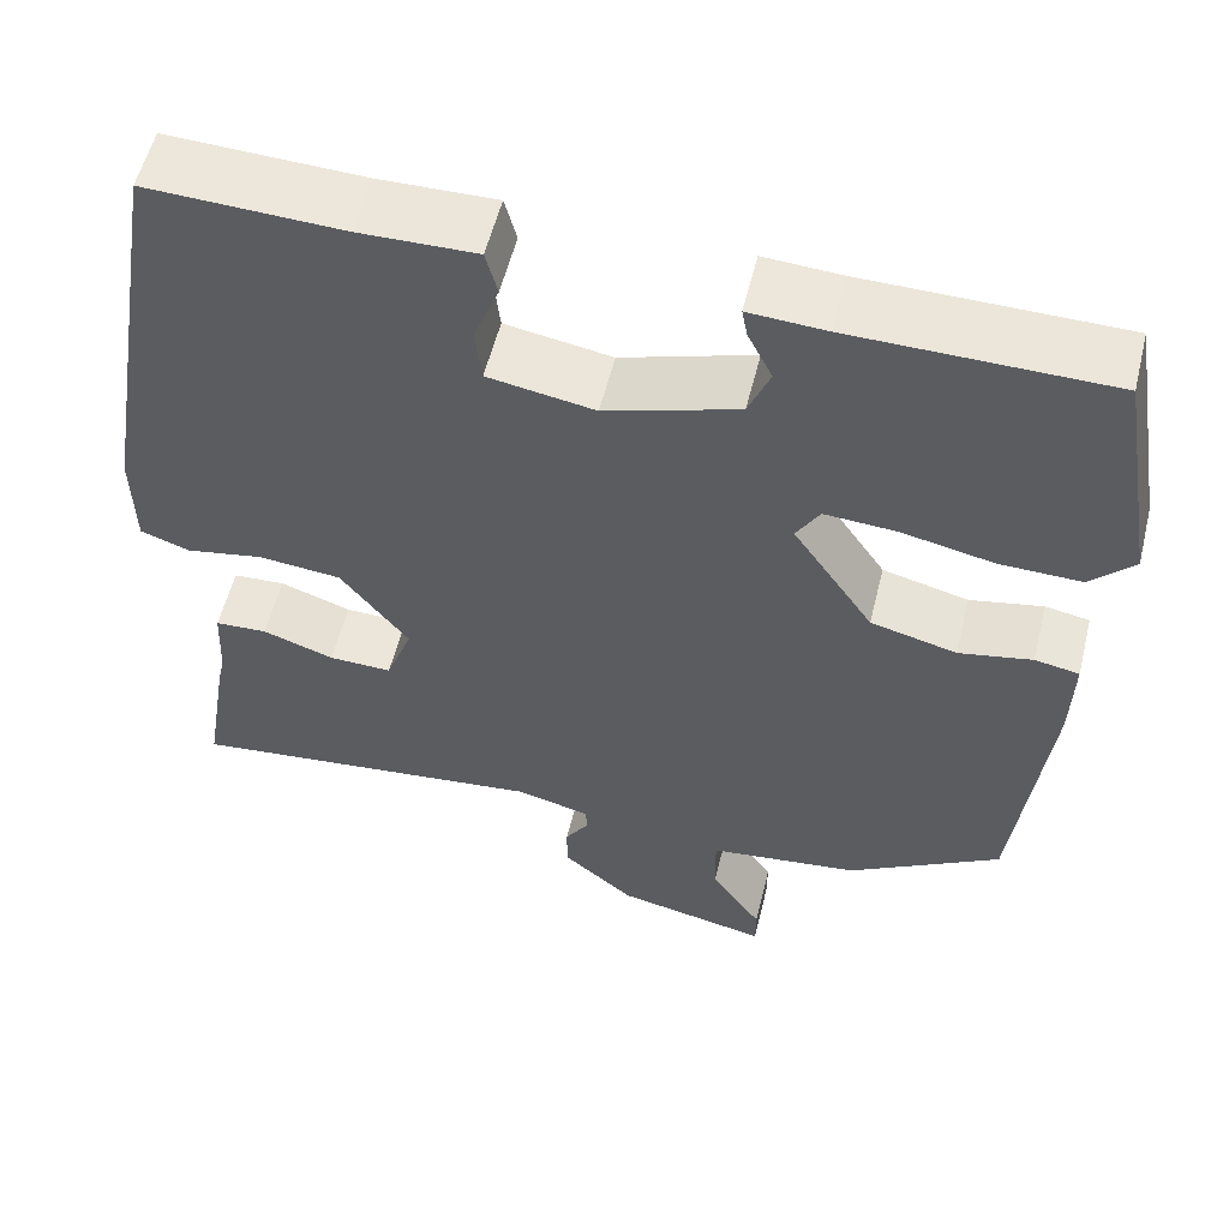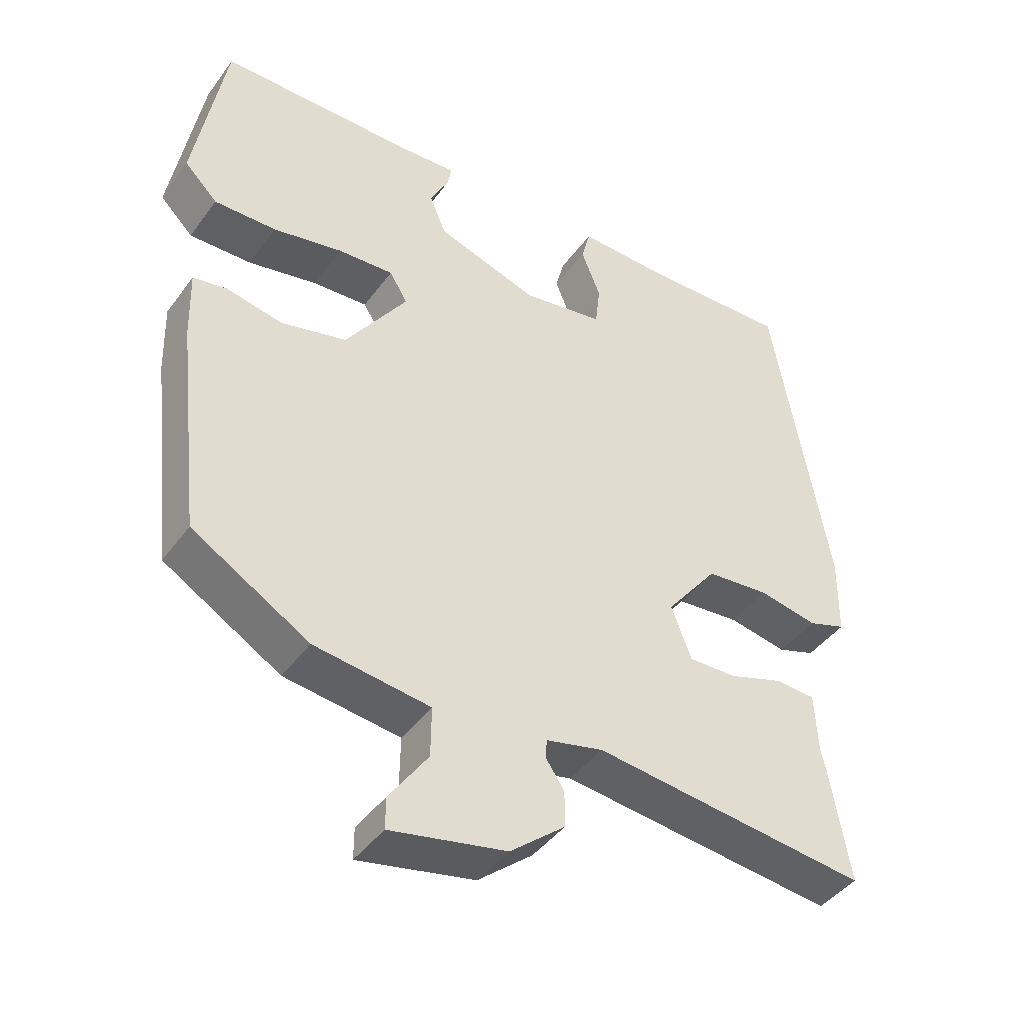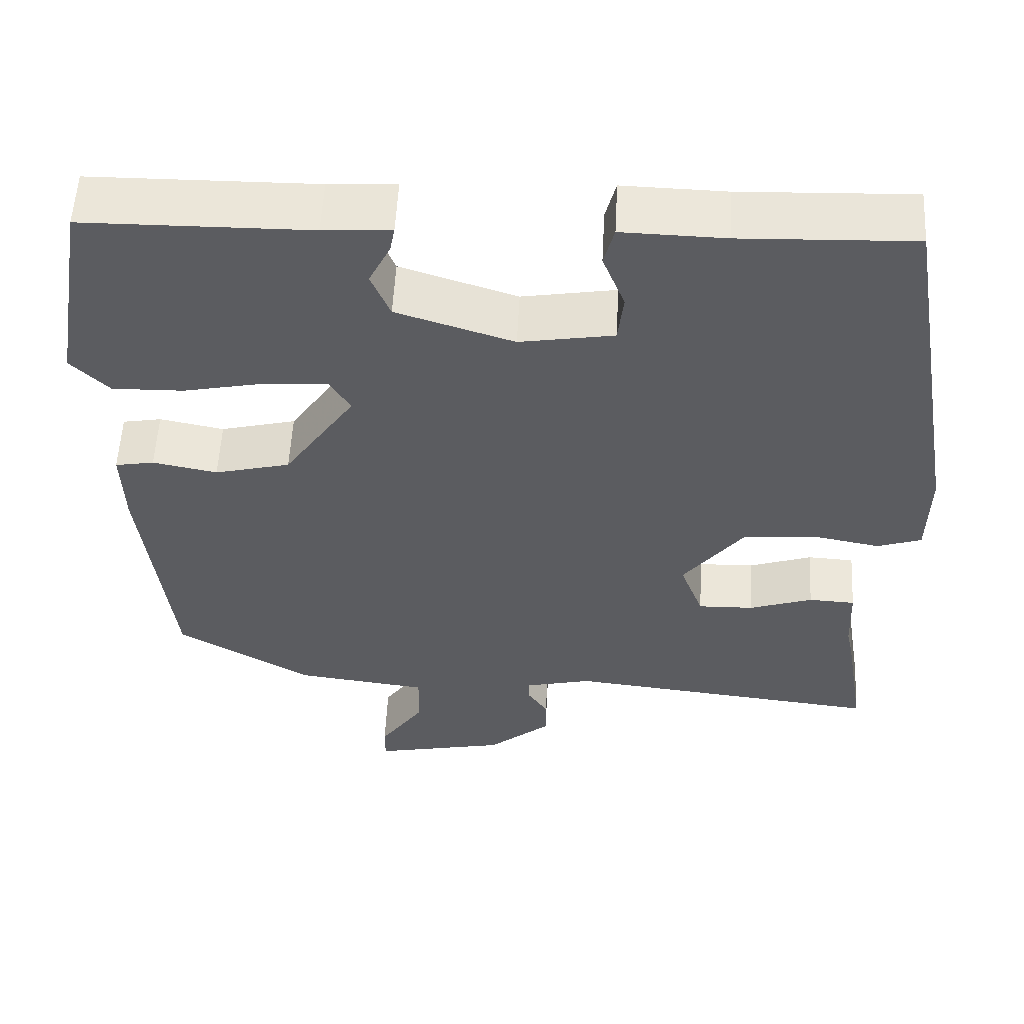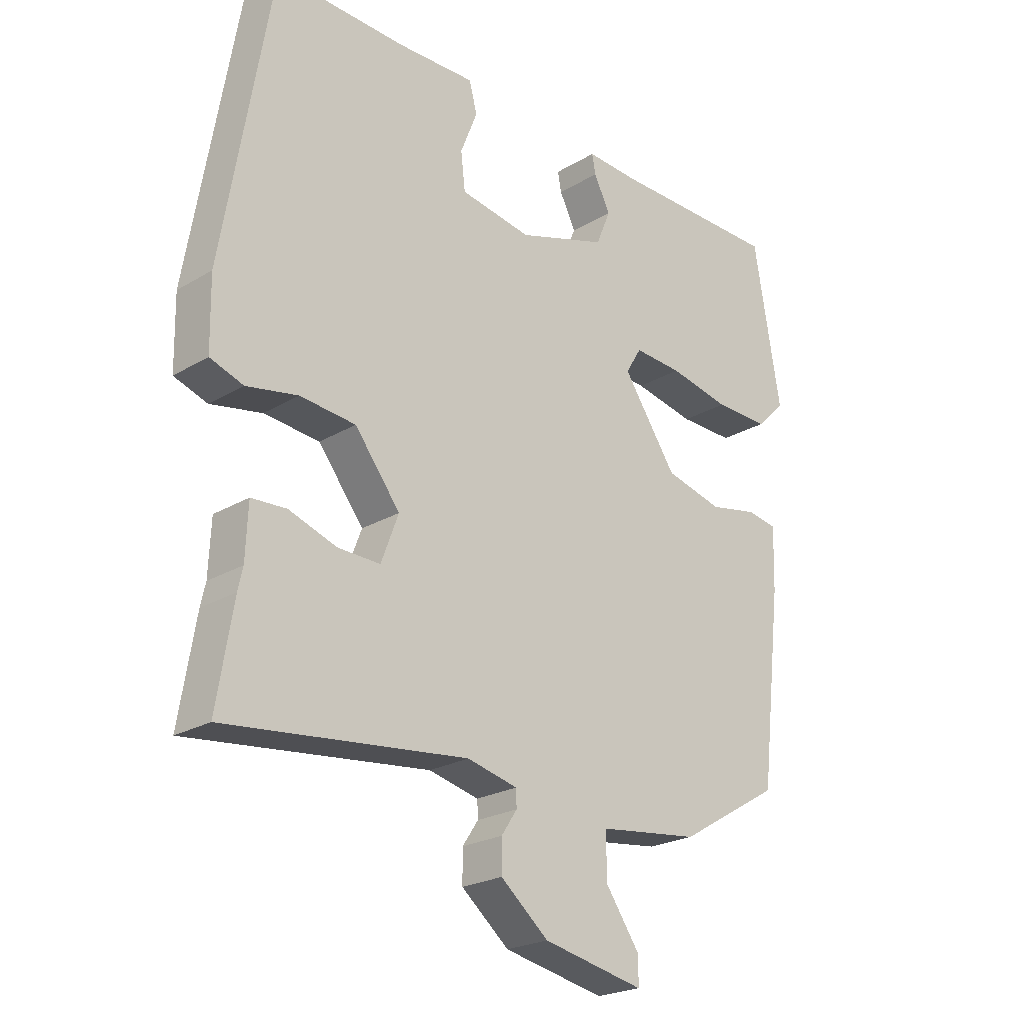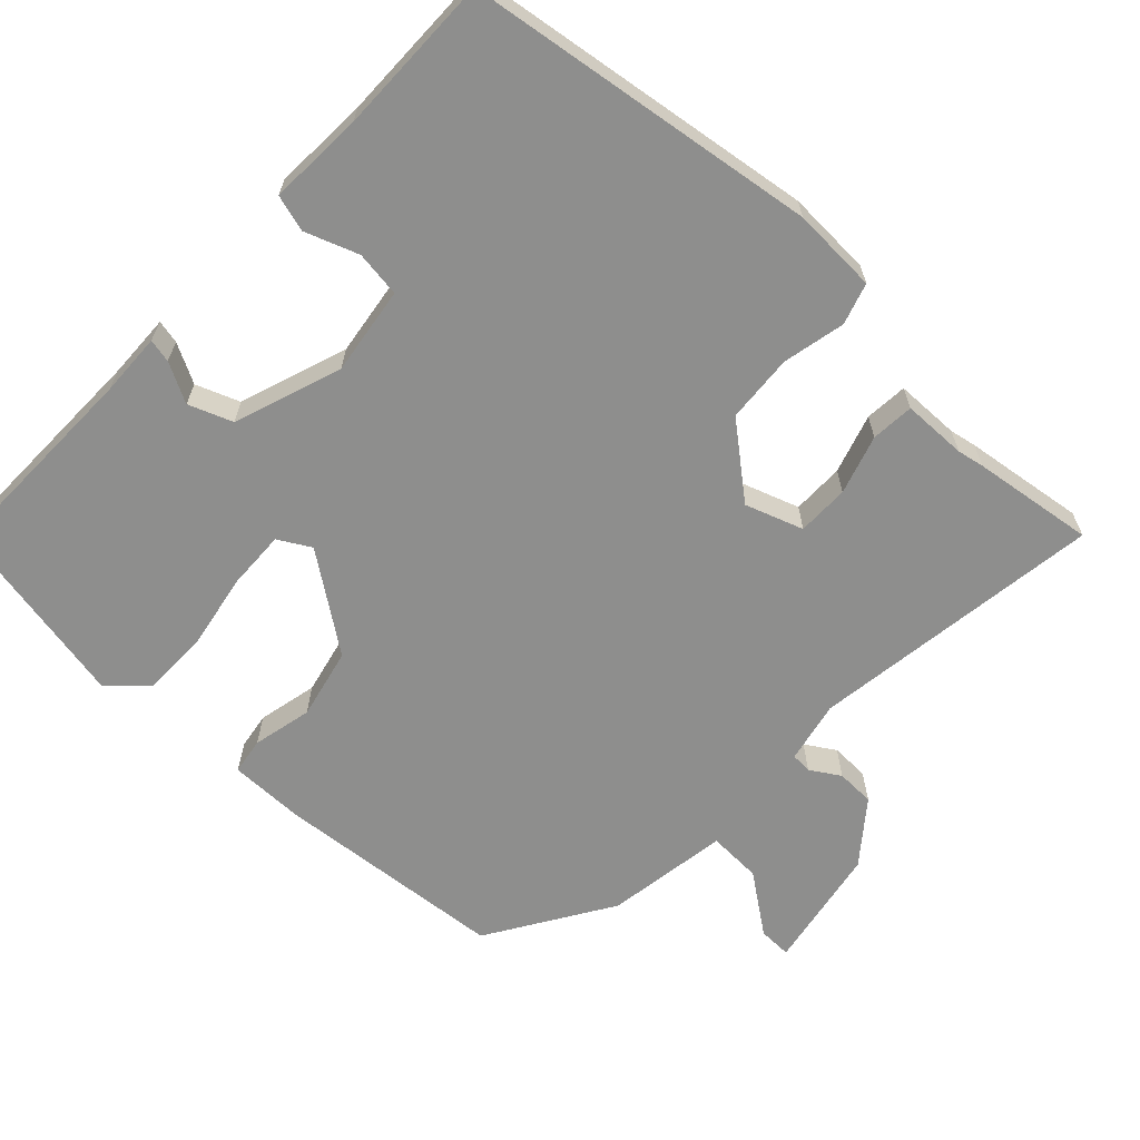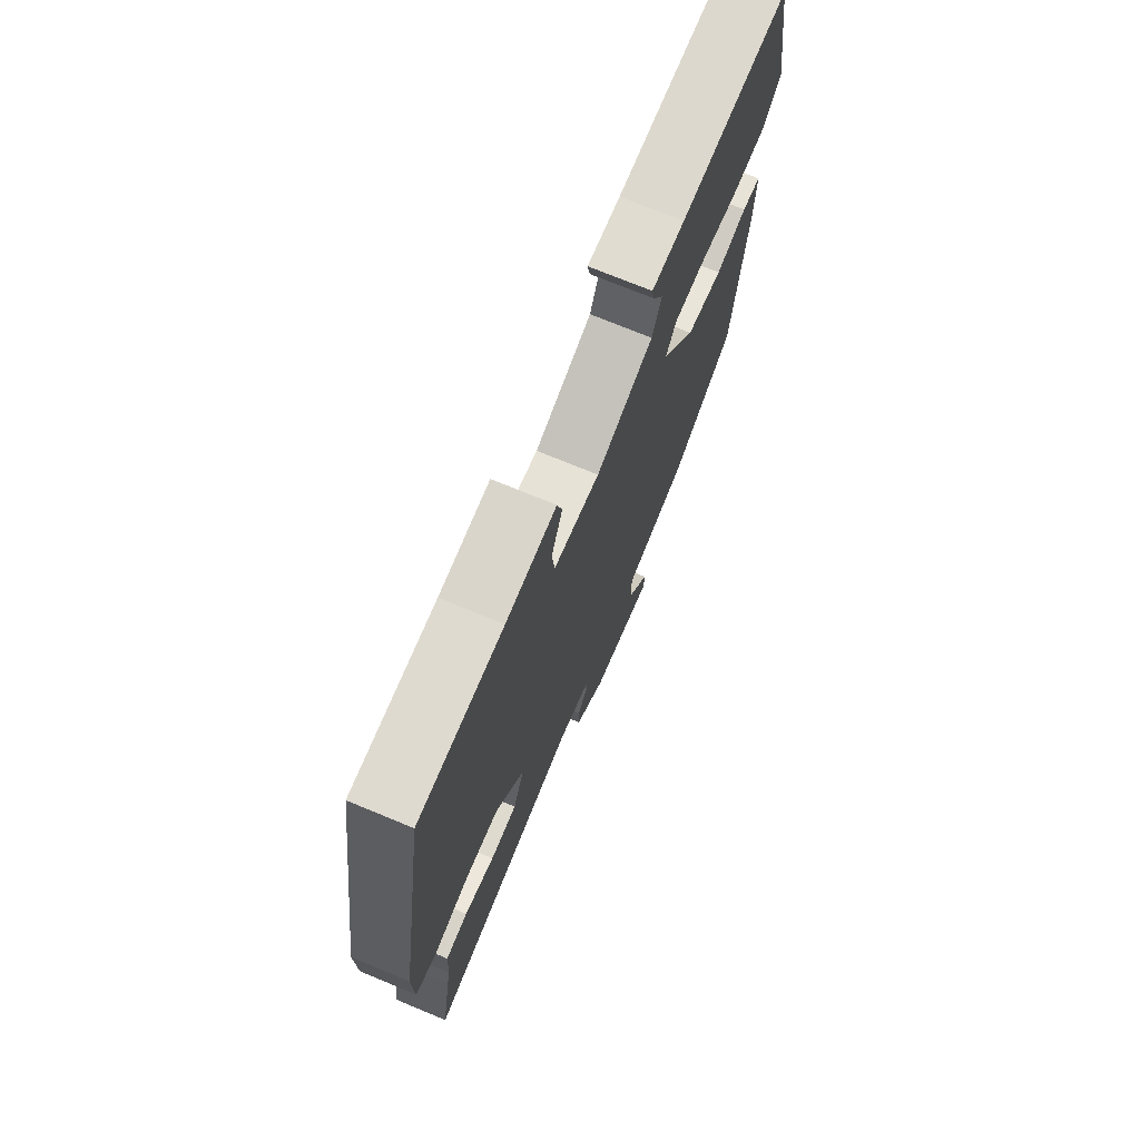
<metadata>
{"format":"obj","ext":"obj","renderer":"f3d","projection":"perspective","resolution":1024,"background":"white","views":[{"elev":55.9,"azim":-166.2,"up":"+Z"},{"elev":-43.2,"azim":-33.4,"up":"+Z"},{"elev":55.4,"azim":3.0,"up":"+Z"},{"elev":-23.1,"azim":135.3,"up":"+Z"},{"elev":-64.9,"azim":45.2,"up":"+Y"},{"elev":72.9,"azim":112.5,"up":"+Z"}]}
</metadata>
<code>
v 0.462 0.07 0.485
v 0.542 0.07 0.013
v 0.54 0.07 -0.103
v 0.485 0.07 -0.122
v 0.4 0.07 -0.106
v 0.308 0.07 -0.115
v 0.233 0.07 -0.212
v 0.262 0.07 -0.289
v 0.332 0.07 -0.287
v 0.411 0.07 -0.26
v 0.469 0.07 -0.263
v 0.473 0.07 -0.35
v 0.481 0.07 -0.386
v 0.508 0.07 -0.549
v 0.11 0.07 -0.505
v 0.027 0.07 -0.525
v 0.026 0.07 -0.553
v 0.052 0.07 -0.592
v 0.052 0.07 -0.644
v -0.027 0.07 -0.71
v -0.194 0.07 -0.745
v -0.194 0.07 -0.7
v -0.138 0.07 -0.619
v -0.137 0.07 -0.546
v -0.304 0.07 -0.525
v -0.473 0.07 -0.425
v -0.509 0.07 -0.113
v -0.512 0.07 -0.011
v -0.463 0.07 -0.002
v -0.382 0.07 -0.018
v -0.287 0.07 0.006
v -0.198 0.07 0.137
v -0.224 0.07 0.18
v -0.304 0.07 0.175
v -0.405 0.07 0.154
v -0.495 0.07 0.152
v -0.543 0.07 0.2
v -0.499 0.07 0.46
v -0.216 0.07 0.463
v -0.131 0.07 0.468
v -0.137 0.07 0.436
v -0.164 0.07 0.382
v -0.14 0.07 0.324
v 0.007 0.07 0.277
v 0.125 0.07 0.297
v 0.132 0.07 0.359
v 0.104 0.07 0.43
v 0.117 0.07 0.48
v 0.246 0.07 0.477
v 0.462 0 0.485
v 0.542 0 0.013
v 0.54 0 -0.103
v 0.485 0 -0.122
v 0.4 0 -0.106
v 0.308 0 -0.115
v 0.233 0 -0.212
v 0.262 0 -0.289
v 0.332 0 -0.287
v 0.411 0 -0.26
v 0.469 0 -0.263
v 0.473 0 -0.35
v 0.481 0 -0.386
v 0.508 0 -0.549
v 0.11 0 -0.505
v 0.027 0 -0.525
v 0.026 0 -0.553
v 0.052 0 -0.592
v 0.052 0 -0.644
v -0.027 0 -0.71
v -0.194 0 -0.745
v -0.194 0 -0.7
v -0.138 0 -0.619
v -0.137 0 -0.546
v -0.304 0 -0.525
v -0.473 0 -0.425
v -0.509 0 -0.113
v -0.512 0 -0.011
v -0.463 0 -0.002
v -0.382 0 -0.018
v -0.287 0 0.006
v -0.198 0 0.137
v -0.224 0 0.18
v -0.304 0 0.175
v -0.405 0 0.154
v -0.495 0 0.152
v -0.543 0 0.2
v -0.499 0 0.46
v -0.216 0 0.463
v -0.131 0 0.468
v -0.137 0 0.436
v -0.164 0 0.382
v -0.14 0 0.324
v 0.007 0 0.277
v 0.125 0 0.297
v 0.132 0 0.359
v 0.104 0 0.43
v 0.117 0 0.48
v 0.246 0 0.477
f 46 47 48 49
f 45 46 49 1
f 39 40 41 42
f 39 42 43
f 38 39 43
f 37 38 43
f 34 35 36 37
f 33 34 37 43
f 32 33 43 44
f 27 28 29 30
f 27 30 31
f 24 25 26 27
f 24 27 31
f 20 21 22 23
f 20 23 24
f 17 18 19 20
f 16 17 20 24
f 15 16 24 31
f 12 13 14 15
f 9 10 11 12
f 8 9 12 15
f 7 8 15 31
f 2 3 4 5
f 45 1 2 5
f 45 5 6
f 31 32 44 45
f 6 7 31 45
f 98 97 96 95
f 50 98 95 94
f 91 90 89 88
f 92 91 88
f 92 88 87
f 92 87 86
f 86 85 84 83
f 92 86 83 82
f 93 92 82 81
f 79 78 77 76
f 80 79 76
f 76 75 74 73
f 80 76 73
f 72 71 70 69
f 73 72 69
f 69 68 67 66
f 73 69 66 65
f 80 73 65 64
f 64 63 62 61
f 61 60 59 58
f 64 61 58 57
f 80 64 57 56
f 54 53 52 51
f 54 51 50 94
f 55 54 94
f 94 93 81 80
f 94 80 56 55
f 1 50 51 2
f 2 51 52 3
f 3 52 53 4
f 4 53 54 5
f 5 54 55 6
f 6 55 56 7
f 7 56 57 8
f 8 57 58 9
f 9 58 59 10
f 10 59 60 11
f 11 60 61 12
f 12 61 62 13
f 13 62 63 14
f 14 63 64 15
f 15 64 65 16
f 16 65 66 17
f 17 66 67 18
f 18 67 68 19
f 19 68 69 20
f 20 69 70 21
f 21 70 71 22
f 22 71 72 23
f 23 72 73 24
f 24 73 74 25
f 25 74 75 26
f 26 75 76 27
f 27 76 77 28
f 28 77 78 29
f 29 78 79 30
f 30 79 80 31
f 31 80 81 32
f 32 81 82 33
f 33 82 83 34
f 34 83 84 35
f 35 84 85 36
f 36 85 86 37
f 37 86 87 38
f 38 87 88 39
f 39 88 89 40
f 40 89 90 41
f 41 90 91 42
f 42 91 92 43
f 43 92 93 44
f 44 93 94 45
f 45 94 95 46
f 46 95 96 47
f 47 96 97 48
f 48 97 98 49
f 49 98 50 1

</code>
